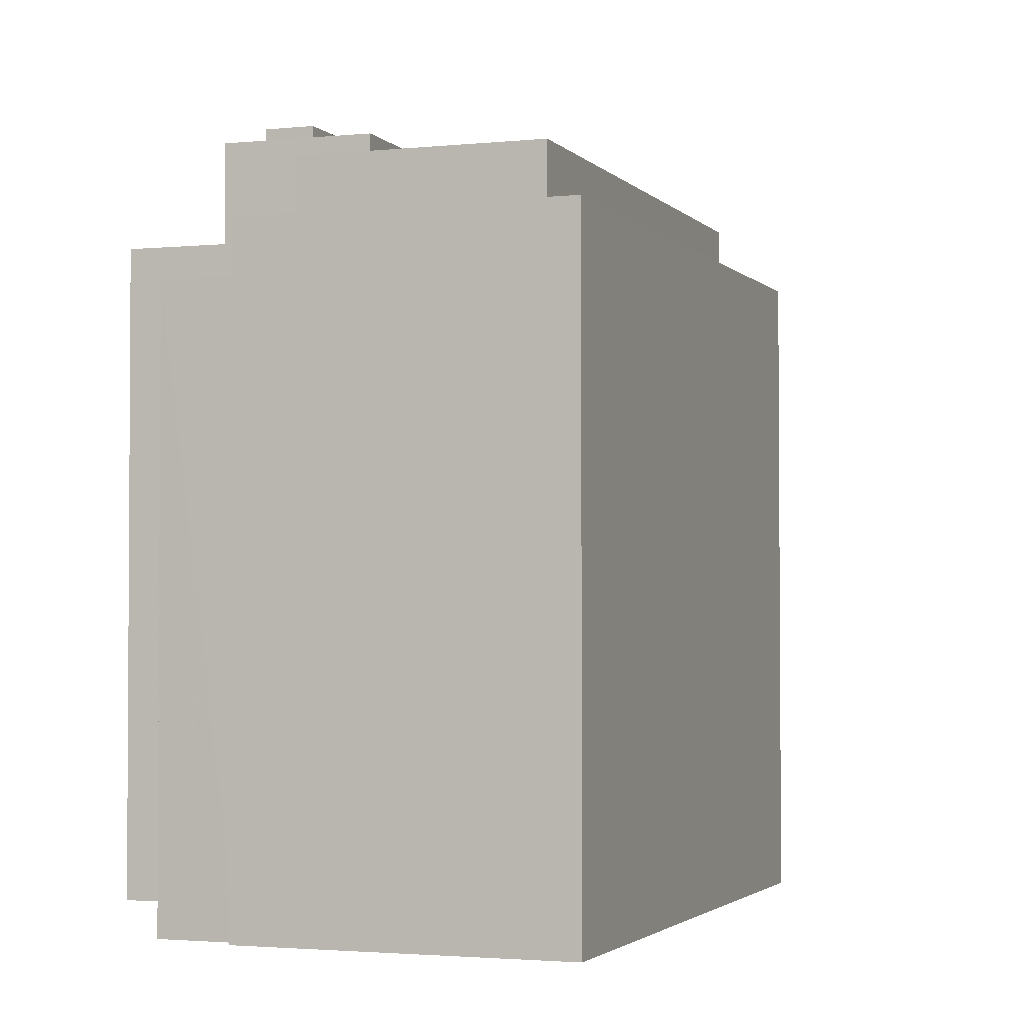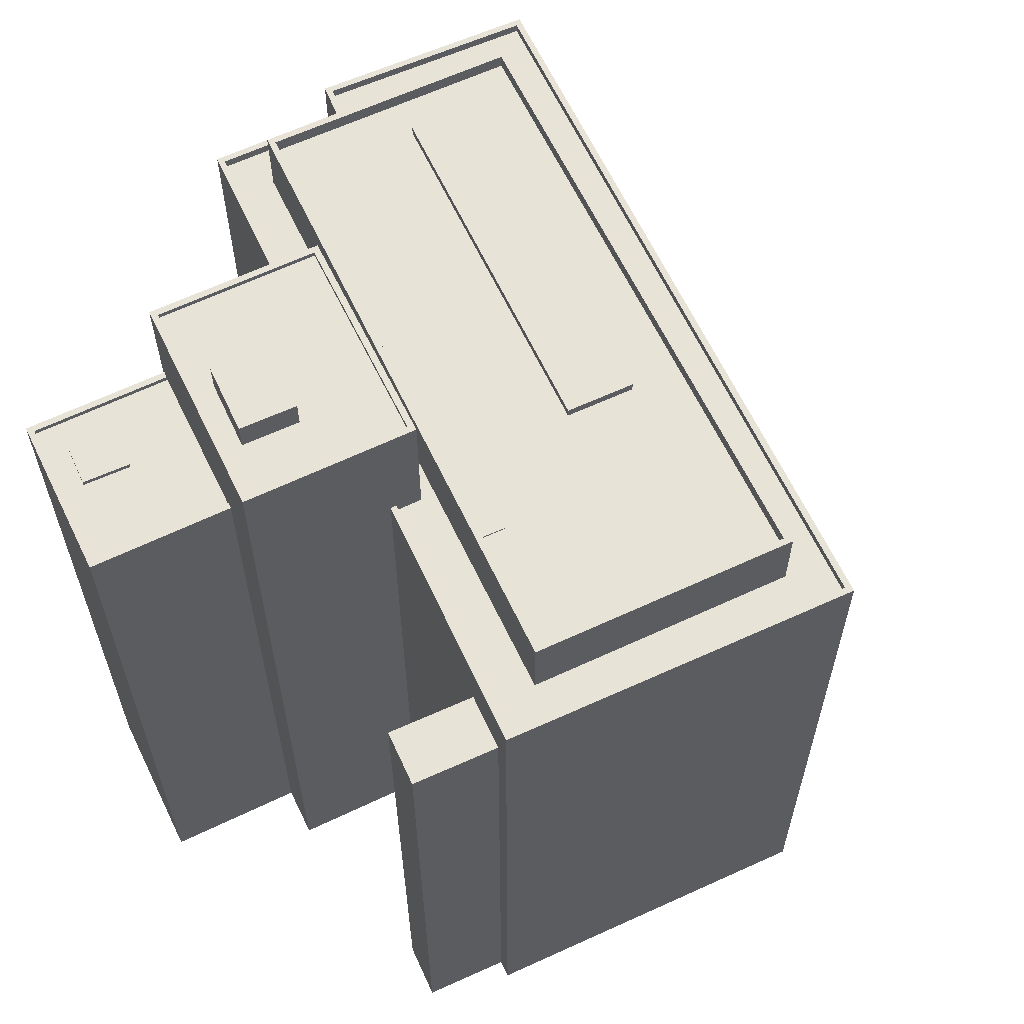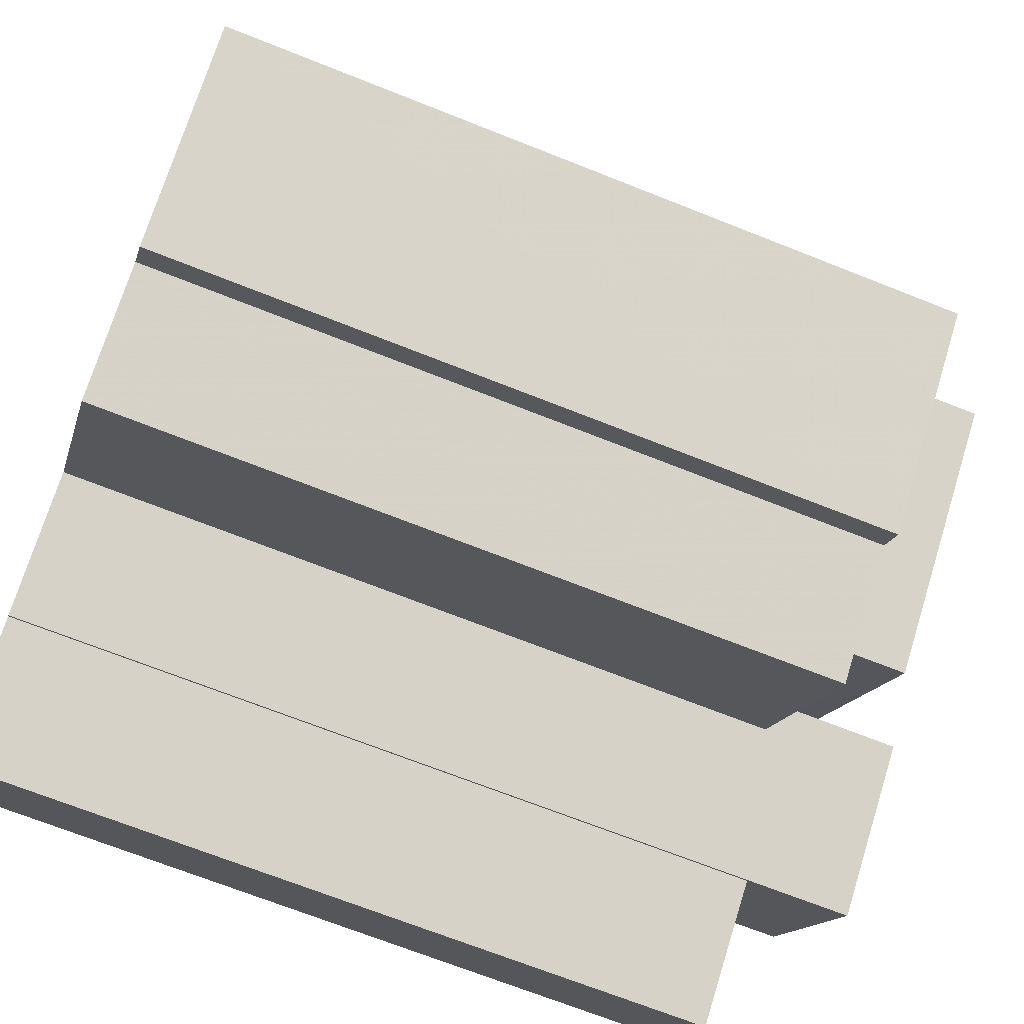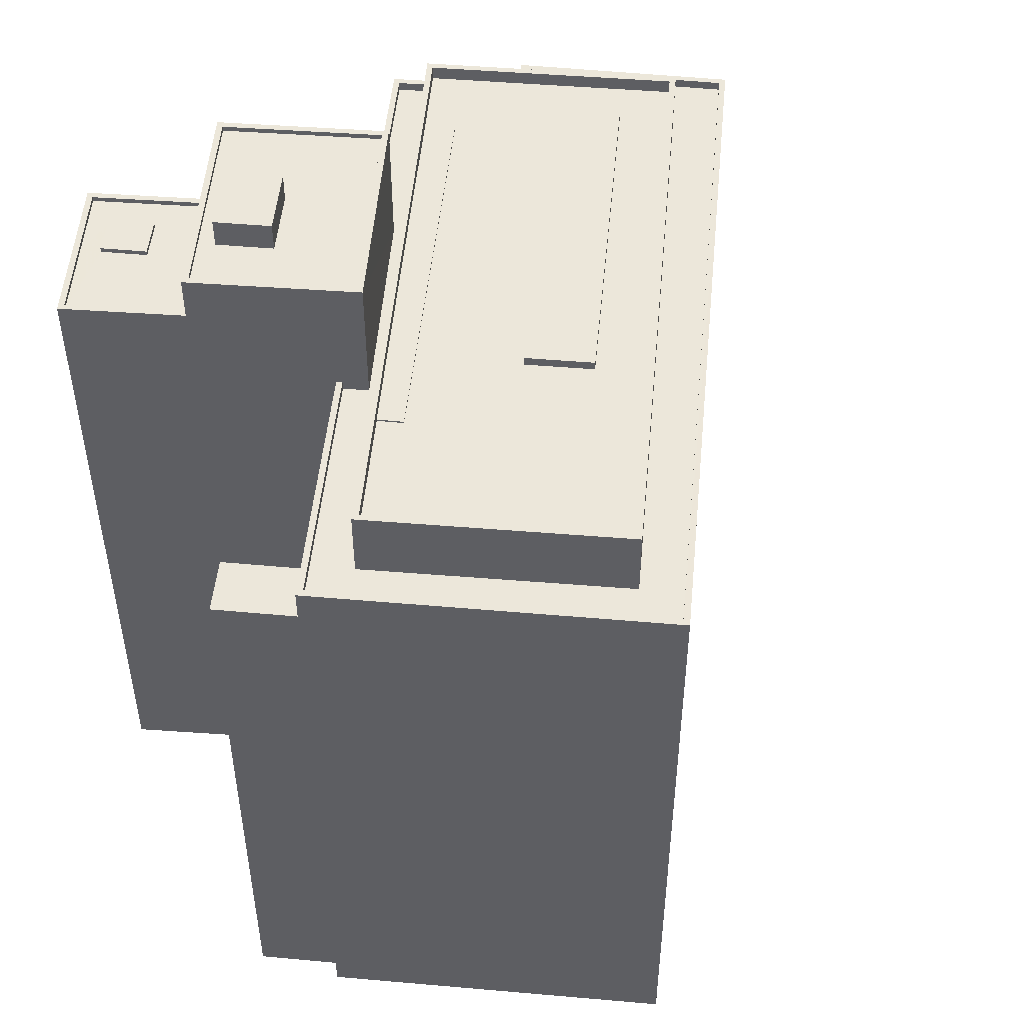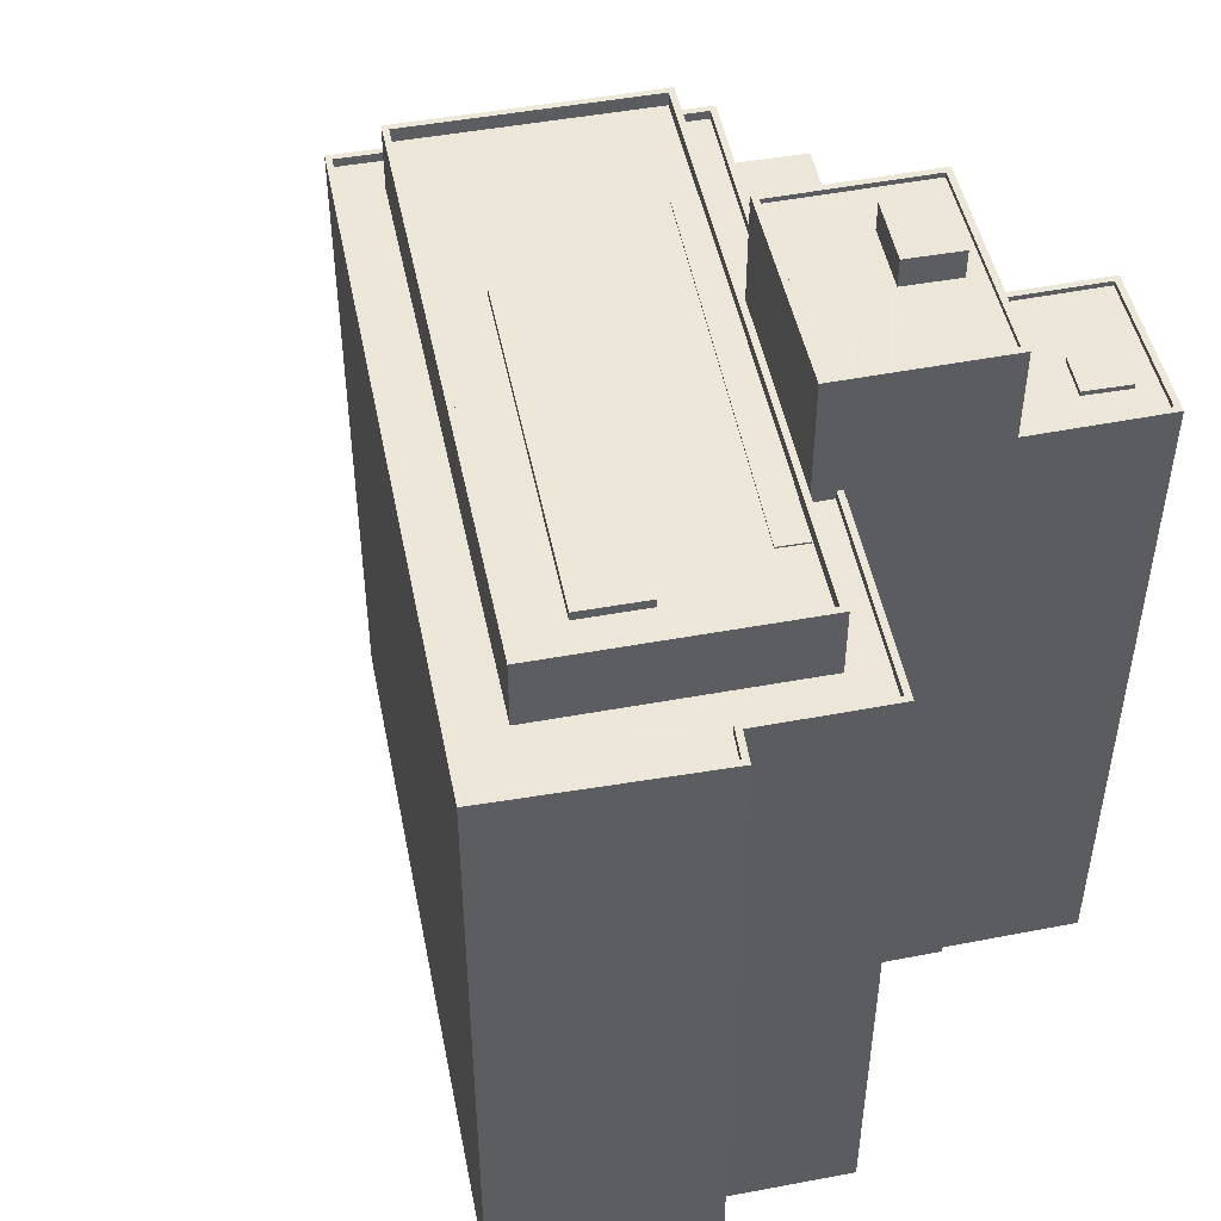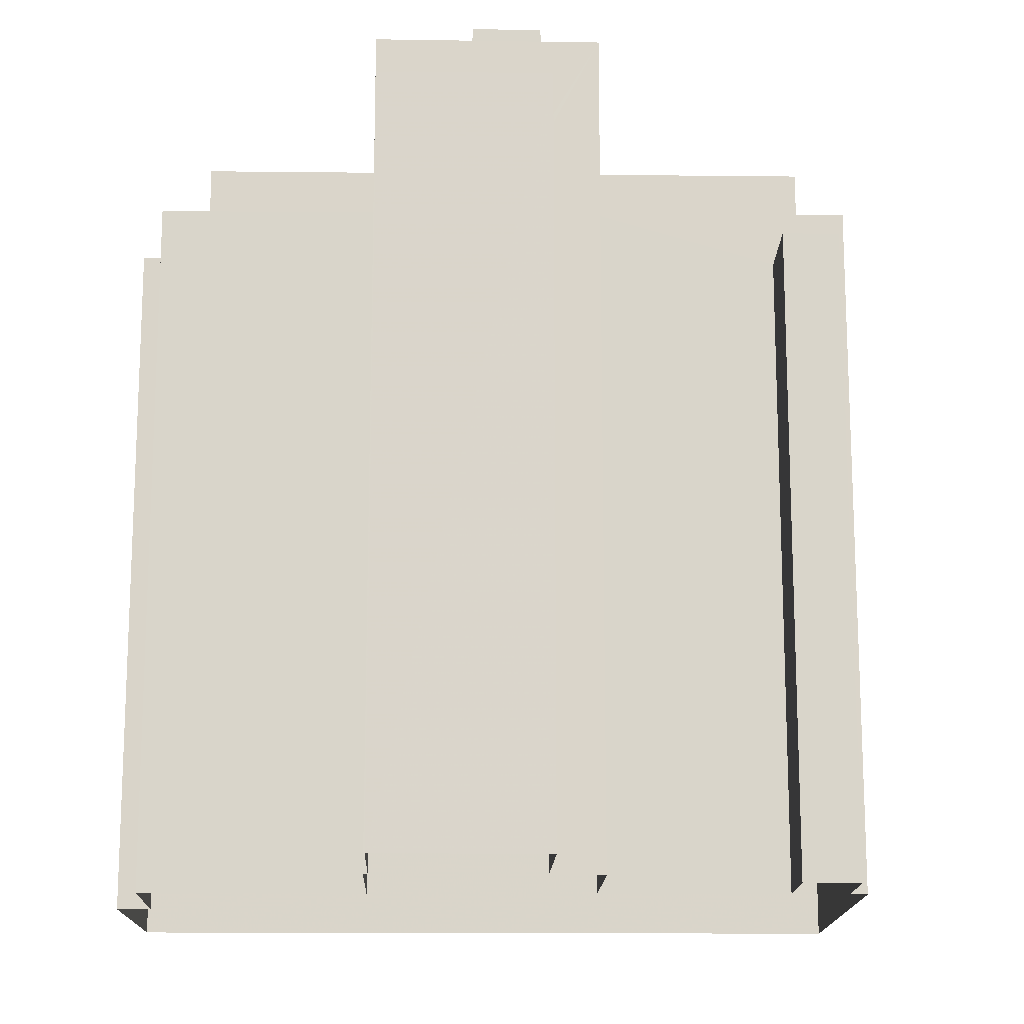
<metadata>
{"format":"obj","ext":"obj","renderer":"f3d","projection":"perspective","resolution":1024,"background":"white","views":[{"elev":-2.4,"azim":162.5,"up":"+Z"},{"elev":62.3,"azim":117.4,"up":"+Z"},{"elev":-69.4,"azim":-111.7,"up":"+Y"},{"elev":50.7,"azim":147.8,"up":"+Z"},{"elev":49.5,"azim":-48.8,"up":"+Z"},{"elev":-15.5,"azim":51.4,"up":"+Z"}]}
</metadata>
<code>
v -7922 -3.725e+04 9.516
v -7919 -3.725e+04 41.08
v -7919 -3.725e+04 9.514
v -7922 -3.725e+04 41.08
v -7920 -3.725e+04 9.515
v -7920 -3.725e+04 41.08
v -7924 -3.725e+04 9.517
v -7924 -3.725e+04 41.08
v -7921 -3.725e+04 9.516
v -7921 -3.725e+04 43.8
v -7929 -3.726e+04 9.518
v -7929 -3.726e+04 43.8
v -7957 -3.726e+04 9.53
v -7935 -3.724e+04 43.81
v -7935 -3.724e+04 9.525
v -7957 -3.726e+04 43.81
v -7936 -3.727e+04 43.8
v -7943 -3.727e+04 43.8
v -7943 -3.727e+04 9.521
v -7936 -3.727e+04 9.52
v -7948 -3.727e+04 43.81
v -7948 -3.727e+04 9.525
v -7949 -3.727e+04 9.525
v -7949 -3.727e+04 43.81
v -7957 -3.726e+04 43.36
v -7949 -3.727e+04 43.81
v -7949 -3.727e+04 43.36
v -7957 -3.726e+04 43.81
v -7936 -3.724e+04 43.36
v -7935 -3.724e+04 43.36
v -7935 -3.724e+04 43.81
v -7922 -3.725e+04 43.8
v -7922 -3.725e+04 43.35
v -7936 -3.726e+04 43.8
v -7943 -3.727e+04 43.35
v -7943 -3.727e+04 43.8
v -7936 -3.726e+04 43.35
v -7923 -3.725e+04 43.35
v -7930 -3.726e+04 43.35
v -7930 -3.726e+04 43.8
v -7948 -3.727e+04 43.36
v -7948 -3.727e+04 43.81
v -7925 -3.727e+04 44.75
v -7923 -3.727e+04 44.99
v -7925 -3.727e+04 44.99
v -7923 -3.727e+04 44.75
v -7926 -3.727e+04 44.75
v -7926 -3.727e+04 44.99
v -7925 -3.727e+04 44.99
v -7925 -3.727e+04 44.75
v -7930 -3.727e+04 44.75
v -7925 -3.727e+04 45
v -7925 -3.727e+04 44.75
v -7930 -3.727e+04 45
v -7926 -3.726e+04 44.75
v -7920 -3.727e+04 44.75
v -7920 -3.727e+04 45
v -7926 -3.726e+04 45
v -7923 -3.727e+04 44.75
v -7925 -3.726e+04 9.515
v -7920 -3.727e+04 45
v -7920 -3.727e+04 9.512
v -7925 -3.726e+04 45
v -7925 -3.727e+04 9.513
v -7925 -3.727e+04 45
v -7930 -3.727e+04 9.516
v -7930 -3.727e+04 45
v -7930 -3.727e+04 9.516
v -7930 -3.727e+04 49.95
v -7928 -3.727e+04 44.75
v -7924 -3.726e+04 49.95
v -7924 -3.726e+04 9.515
v -7931 -3.726e+04 43.35
v -7931 -3.726e+04 49.96
v -7937 -3.726e+04 43.35
v -7937 -3.726e+04 49.96
v -7937 -3.726e+04 49.71
v -7937 -3.726e+04 49.96
v -7933 -3.727e+04 49.71
v -7930 -3.727e+04 49.95
v -7930 -3.727e+04 49.7
v -7930 -3.726e+04 49.96
v -7930 -3.726e+04 49.71
v -7924 -3.726e+04 49.7
v -7924 -3.726e+04 49.95
v -7927 -3.726e+04 49.7
v -7929 -3.726e+04 49.7
v -7929 -3.726e+04 51.14
v -7926 -3.726e+04 51.14
v -7926 -3.726e+04 49.7
v -7928 -3.726e+04 49.7
v -7928 -3.726e+04 51.14
v -7931 -3.726e+04 49.71
v -7931 -3.726e+04 51.14
v -7929 -3.725e+04 46.27
v -7930 -3.725e+04 46.18
v -7930 -3.725e+04 46.27
v -7929 -3.725e+04 46.18
v -7938 -3.726e+04 46.27
v -7941 -3.727e+04 46.27
v -7941 -3.727e+04 46.18
v -7938 -3.726e+04 46.18
v -7942 -3.727e+04 46.19
v -7942 -3.727e+04 46.27
v -7953 -3.726e+04 46.19
v -7953 -3.726e+04 46.89
v -7951 -3.726e+04 46.19
v -7943 -3.727e+04 46.89
v -7943 -3.727e+04 46.19
v -7935 -3.724e+04 46.89
v -7935 -3.724e+04 46.19
v -7925 -3.725e+04 46.18
v -7925 -3.725e+04 46.88
v -7933 -3.724e+04 46.19
v -7953 -3.726e+04 43.36
v -7953 -3.726e+04 46.89
v -7935 -3.724e+04 46.89
v -7935 -3.724e+04 43.36
v -7925 -3.725e+04 46.88
v -7925 -3.725e+04 43.35
v -7943 -3.727e+04 43.35
v -7943 -3.727e+04 46.88
v -7939 -3.725e+04 46.19
v -7939 -3.725e+04 46.63
v -7936 -3.725e+04 46.63
v -7936 -3.725e+04 46.19
v -7947 -3.726e+04 46.19
v -7947 -3.726e+04 46.63
v -7950 -3.726e+04 46.19
v -7950 -3.726e+04 46.63
f 23 13 22
f 19 22 20
f 62 64 60
f 11 13 15
f 66 68 20
f 64 66 60
f 1 15 9
f 3 5 7
f 3 7 1
f 72 60 11
f 7 11 15
f 22 13 20
f 20 13 11
f 60 66 20
f 1 7 15
f 60 20 11
f 1 2 3
f 1 4 2
f 2 5 3
f 2 6 5
f 7 5 6
f 8 7 6
f 1 9 4
f 9 10 4
f 7 8 11
f 8 10 12
f 4 10 8
f 11 8 12
f 13 14 15
f 13 16 14
f 10 9 15
f 14 10 15
f 17 18 19
f 20 17 19
f 18 21 22
f 19 18 22
f 21 23 22
f 21 24 23
f 24 16 13
f 23 24 13
f 25 26 27
f 25 28 26
f 25 29 28
f 29 30 31
f 28 29 31
f 32 30 33
f 32 31 30
f 34 35 36
f 34 37 35
f 33 38 32
f 38 39 40
f 38 40 32
f 41 36 35
f 41 42 36
f 42 41 27
f 26 42 27
f 43 44 45
f 43 46 44
f 47 45 48
f 47 43 45
f 47 48 49
f 50 47 49
f 50 49 44
f 46 50 44
f 51 52 53
f 51 54 52
f 55 56 57
f 58 55 57
f 53 52 59
f 59 57 56
f 59 52 57
f 60 61 62
f 60 63 61
f 61 64 62
f 61 65 64
f 66 64 65
f 67 66 65
f 66 67 68
f 67 69 68
f 69 70 71
f 72 63 60
f 71 63 72
f 70 55 58
f 54 51 70
f 58 63 71
f 54 69 67
f 71 70 58
f 69 54 70
f 12 72 11
f 72 12 71
f 73 74 40
f 39 73 40
f 74 71 12
f 74 12 40
f 75 37 34
f 76 75 34
f 17 20 68
f 76 17 69
f 17 68 69
f 76 34 17
f 75 74 73
f 75 76 74
f 77 78 79
f 79 80 81
f 79 78 80
f 82 77 83
f 82 78 77
f 84 85 86
f 86 82 83
f 86 85 82
f 81 85 84
f 81 80 85
f 87 88 89
f 90 87 89
f 91 90 89
f 92 91 89
f 93 91 92
f 94 93 92
f 88 93 94
f 88 87 93
f 95 96 97
f 95 98 96
f 99 100 101
f 102 99 101
f 103 100 104
f 103 101 100
f 97 103 104
f 97 96 103
f 105 106 107
f 107 108 109
f 107 106 108
f 110 105 111
f 110 106 105
f 112 113 114
f 114 110 111
f 114 113 110
f 112 98 95
f 112 95 113
f 113 99 108
f 99 102 109
f 99 109 108
f 113 95 99
f 115 116 117
f 118 115 117
f 119 120 118
f 117 119 118
f 119 121 120
f 119 122 121
f 115 122 116
f 115 121 122
f 123 124 125
f 126 123 125
f 127 125 128
f 127 126 125
f 129 128 130
f 129 127 128
f 129 130 124
f 123 129 124
f 8 6 2
f 4 8 2
f 38 120 73
f 121 35 37
f 39 38 73
f 115 27 41
f 41 35 121
f 115 25 27
f 118 29 115
f 29 25 115
f 115 41 121
f 120 121 73
f 73 121 75
f 37 75 121
f 118 30 29
f 33 30 120
f 38 33 120
f 30 118 120
f 36 21 18
f 26 24 21
f 16 24 28
f 16 31 14
f 17 36 18
f 32 10 14
f 32 12 10
f 32 40 12
f 36 17 34
f 16 28 31
f 31 32 14
f 42 21 36
f 26 21 42
f 28 24 26
f 49 45 44
f 49 48 45
f 59 46 43
f 53 59 43
f 50 70 47
f 53 47 51
f 47 70 51
f 53 43 47
f 50 56 55
f 55 70 50
f 46 59 56
f 46 56 50
f 57 63 58
f 63 57 61
f 61 57 65
f 67 52 54
f 65 52 67
f 57 52 65
f 78 74 76
f 78 82 74
f 93 77 79
f 83 77 93
f 86 83 87
f 83 93 87
f 86 87 90
f 90 84 86
f 84 91 81
f 79 91 93
f 81 91 79
f 84 90 91
f 78 76 80
f 85 71 74
f 76 69 80
f 82 85 74
f 69 71 85
f 80 69 85
f 94 89 88
f 94 92 89
f 97 104 99
f 97 99 95
f 104 100 99
f 96 112 114
f 101 109 102
f 107 109 127
f 98 112 96
f 126 114 123
f 107 127 129
f 103 96 126
f 103 109 101
f 103 126 127
f 126 96 114
f 127 109 103
f 111 105 123
f 114 111 123
f 105 107 129
f 123 105 129
f 110 117 116
f 106 110 116
f 110 119 117
f 116 122 108
f 106 116 108
f 108 122 119
f 113 119 110
f 108 119 113
f 128 125 124
f 130 128 124

</code>
